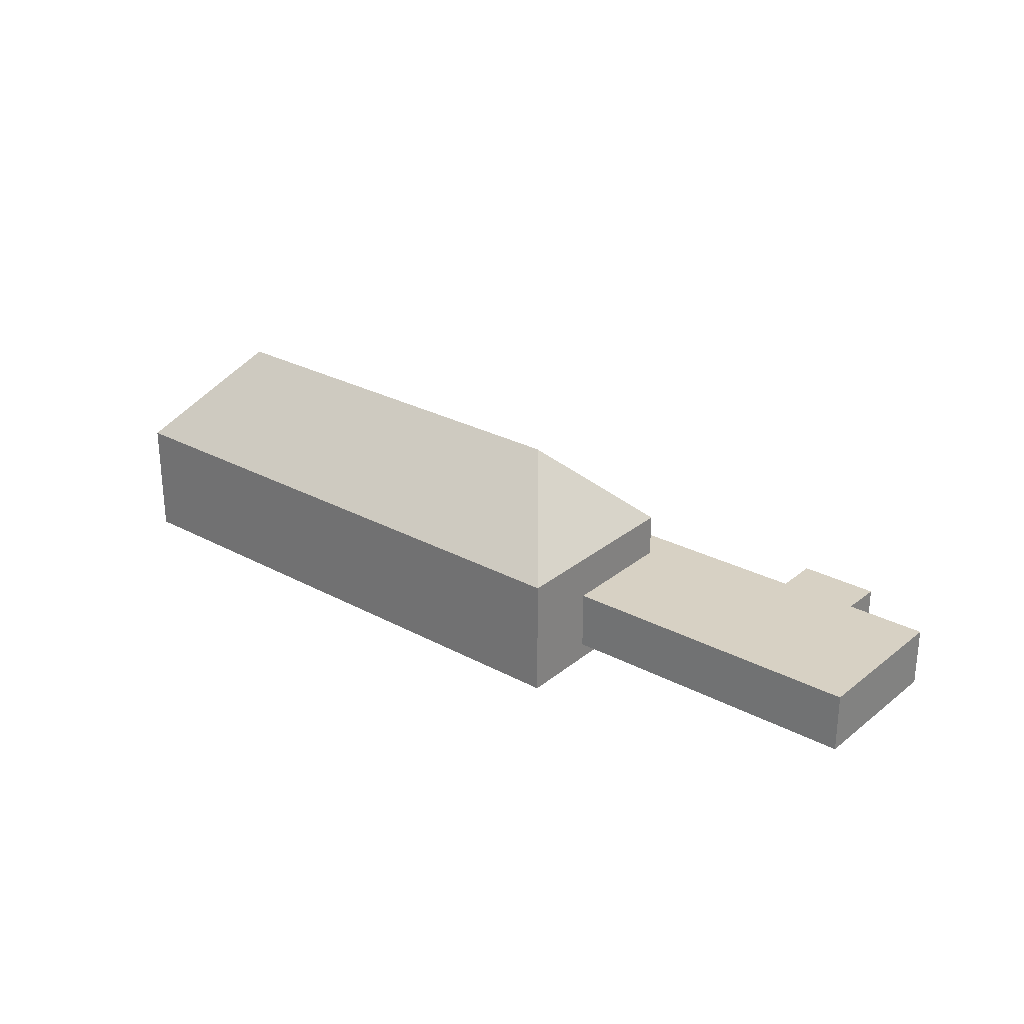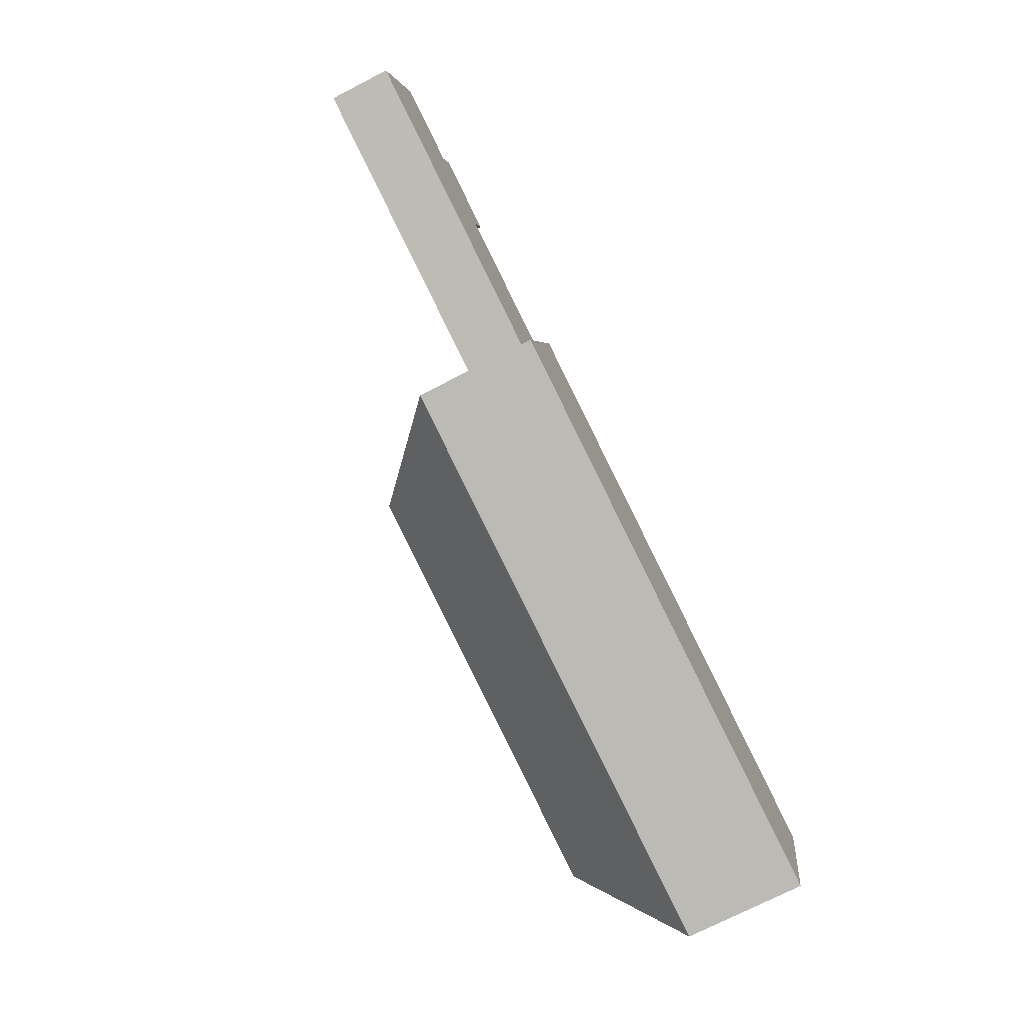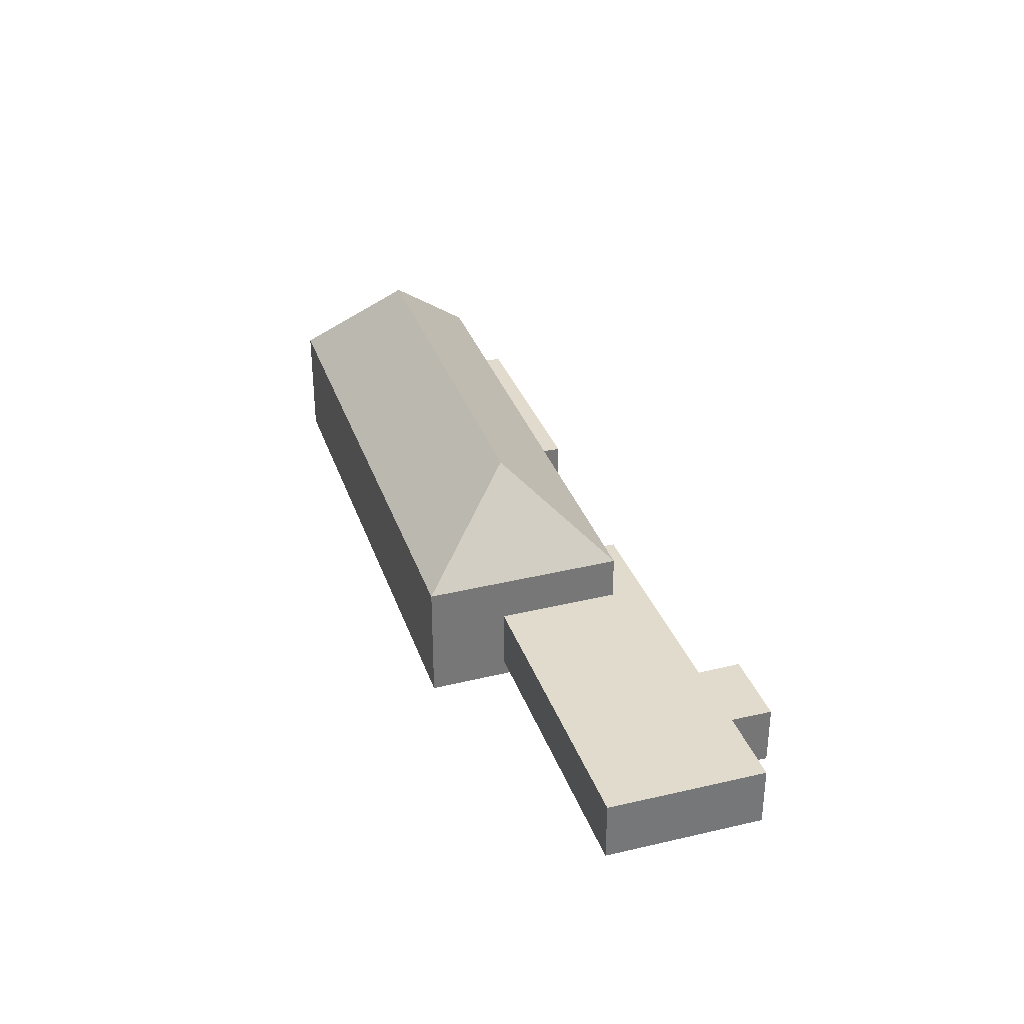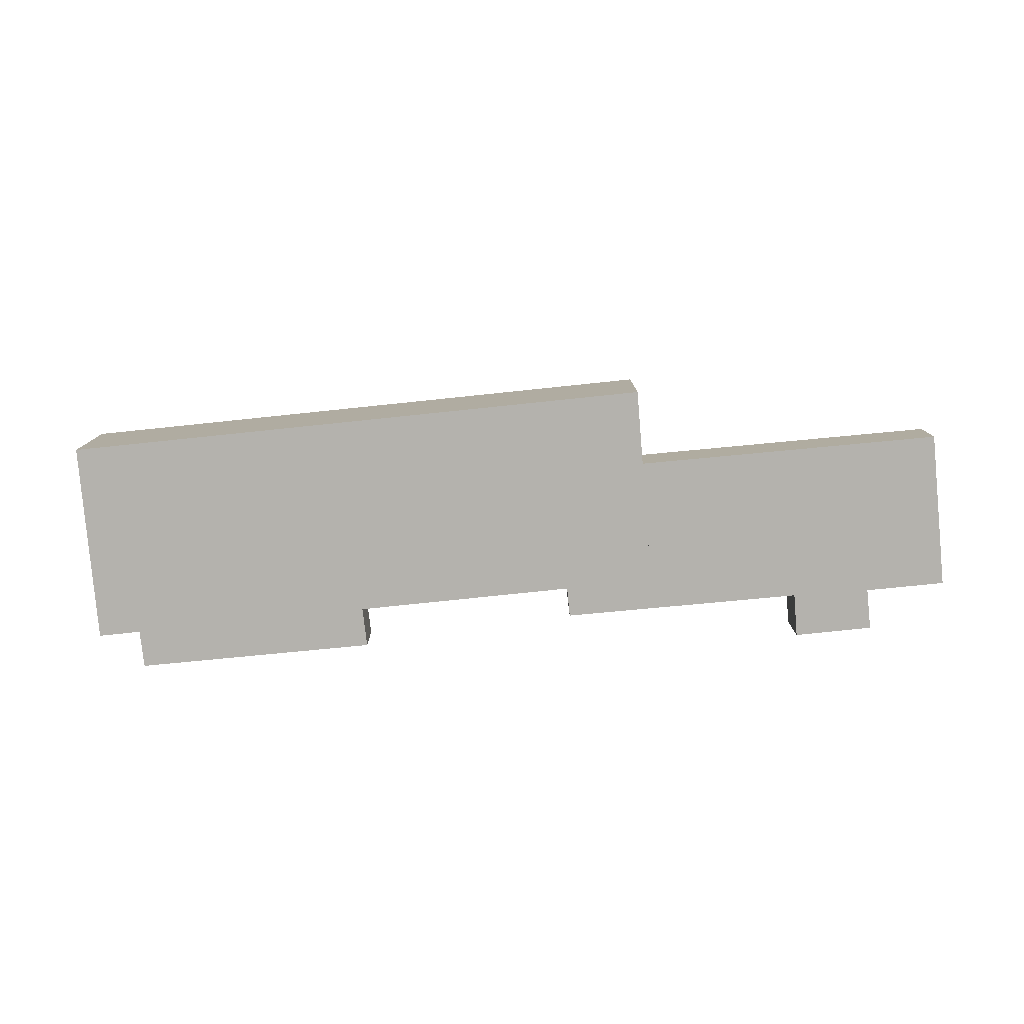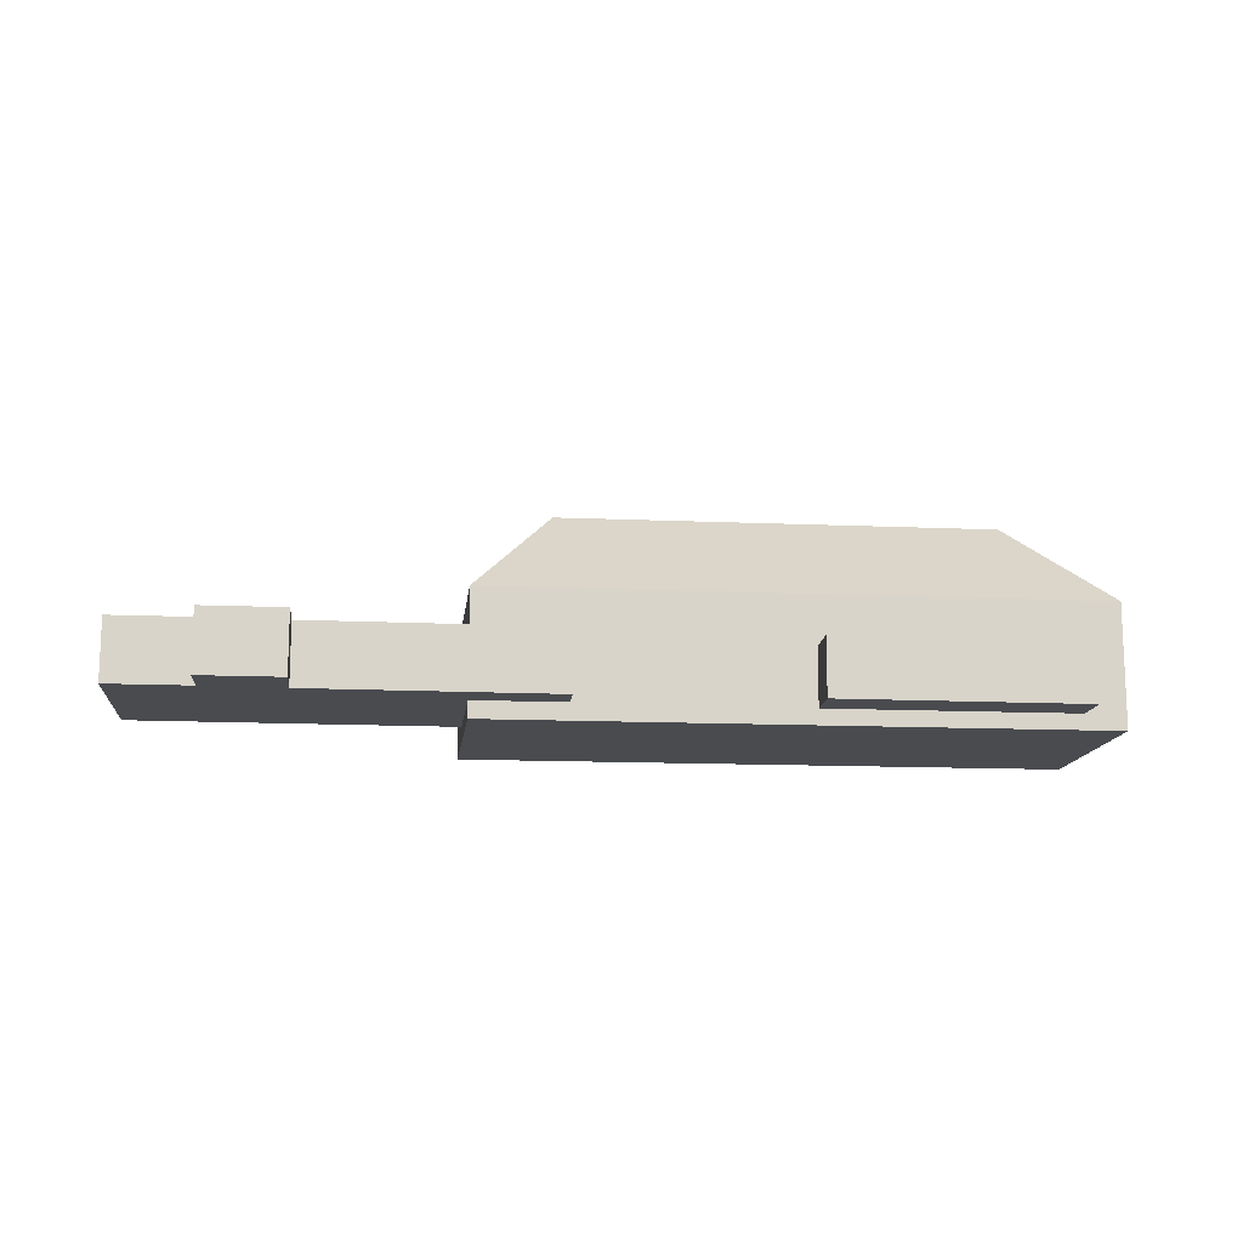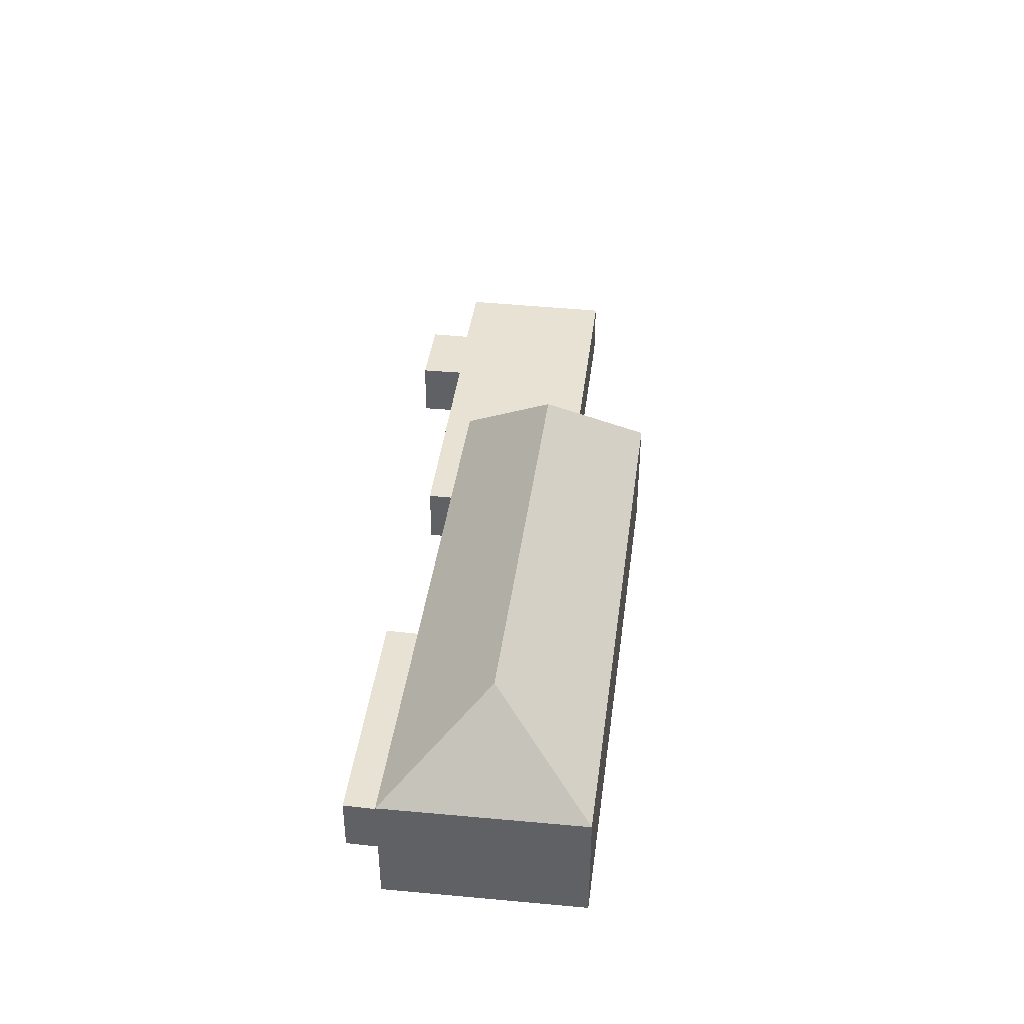
<metadata>
{"format":"obj","ext":"obj","renderer":"f3d","projection":"perspective","resolution":1024,"background":"white","views":[{"elev":27.1,"azim":-127.5,"up":"+Y"},{"elev":-73.8,"azim":-62.9,"up":"+Z"},{"elev":33.2,"azim":-94.9,"up":"+Y"},{"elev":-79.5,"azim":-161.5,"up":"+Y"},{"elev":-13.8,"azim":7.1,"up":"+Y"},{"elev":40.6,"azim":110.1,"up":"+Y"}]}
</metadata>
<code>
v  40.34 15.33 -1.018
v  3.698 8.01 15.14
v  48.33 8.01 5.18
v  7.99 15.33 6.198
v  0.0001975 8.01 -0.0002944
v  -19.94 4.627 20
v  -13.08 4.627 21.97
v  -21.9 4.627 11.35
v  -19.18 4.627 23.36
v  3.645 4.627 14.92
v  1.443 4.627 5.904
v  -7.214 4.627 20.46
v  -6.399 4.627 23.77
v  -12.39 4.627 25.11
v  11.03 4.627 16.18
v  10.41 4.627 13.46
v  7.462 4.627 17.02
v  27.84 4.273 13.2
v  45.35 4.273 5.636
v  27.13 4.273 9.847
v  34.69 4.273 11.61
v  38.94 4.273 10.63
v  46.09 4.273 8.985
v  44.63 8.01 -9.956
v  1.443 -3.615e-16 5.905
v  -21.9 -6.95e-16 11.35
v  -19.94 -1.225e-15 20
v  -19.18 -1.43e-15 23.36
v  -13.08 -1.345e-15 21.97
v  -12.39 -1.537e-15 25.11
v  -6.399 -1.456e-15 23.77
v  -7.214 -1.253e-15 20.46
v  7.462 -1.042e-15 17.02
v  11.03 -9.909e-16 16.18
v  10.41 -8.24e-16 13.46
v  3.645 -9.133e-16 14.92
v  27.13 -0.1 9.847
v  27.84 -0.1 13.2
v  34.69 -0.1 11.62
v  38.94 -0.1 10.63
v  46.09 -0.1 8.985
v  45.35 -0.1 5.636
v  0 -1.28 -7.838e-17
v  3.698 -1.28 15.14
v  44.63 -1.28 -9.955
v  48.33 -1.28 5.18
g defaultobject
f 1 2 3
f 2 1 4
f 5 2 4
f 6 7 8
f 7 6 9
f 8 10 11
f 10 8 12
f 12 8 13
f 13 8 7
f 13 7 14
f 10 15 16
f 15 10 17
f 17 10 12
f 18 19 20
f 19 18 21
f 19 21 22
f 19 22 23
f 1 3 24
f 1 5 4
f 5 1 24
f 8 25 26
f 25 8 11
f 6 26 27
f 26 6 8
f 9 27 28
f 27 9 6
f 29 9 28
f 9 29 7
f 14 29 30
f 29 14 7
f 31 14 30
f 14 31 13
f 32 13 31
f 13 32 12
f 33 12 32
f 12 33 17
f 34 17 33
f 17 34 15
f 35 15 34
f 15 35 16
f 10 35 36
f 35 10 16
f 25 10 36
f 10 25 11
f 18 37 38
f 37 18 20
f 39 18 38
f 18 39 21
f 40 21 39
f 21 40 22
f 41 22 40
f 22 41 23
f 42 23 41
f 23 42 19
f 20 42 37
f 42 20 19
f 2 43 44
f 43 2 5
f 5 45 43
f 45 5 24
f 45 3 46
f 3 45 24
f 46 2 44
f 2 46 3
f 25 27 26
f 27 25 28
f 28 25 29
f 29 25 30
f 30 25 32
f 32 25 36
f 32 36 33
f 33 36 35
f 33 35 34
f 31 30 32
f 37 39 38
f 39 37 42
f 39 42 40
f 40 42 41
f 45 44 43
f 44 45 46

</code>
